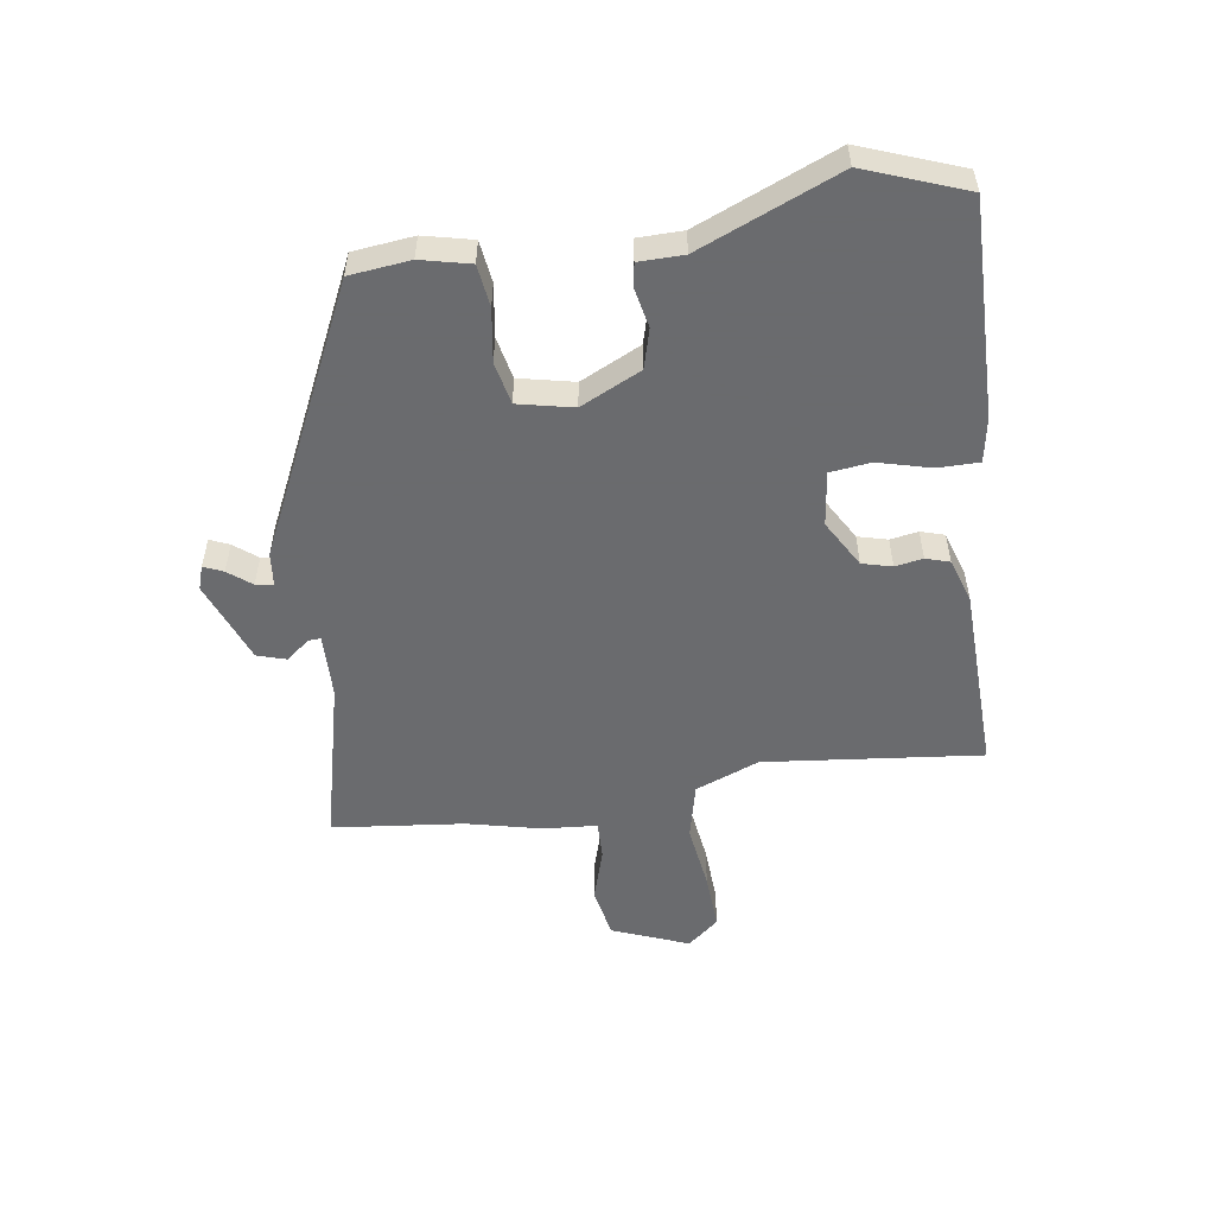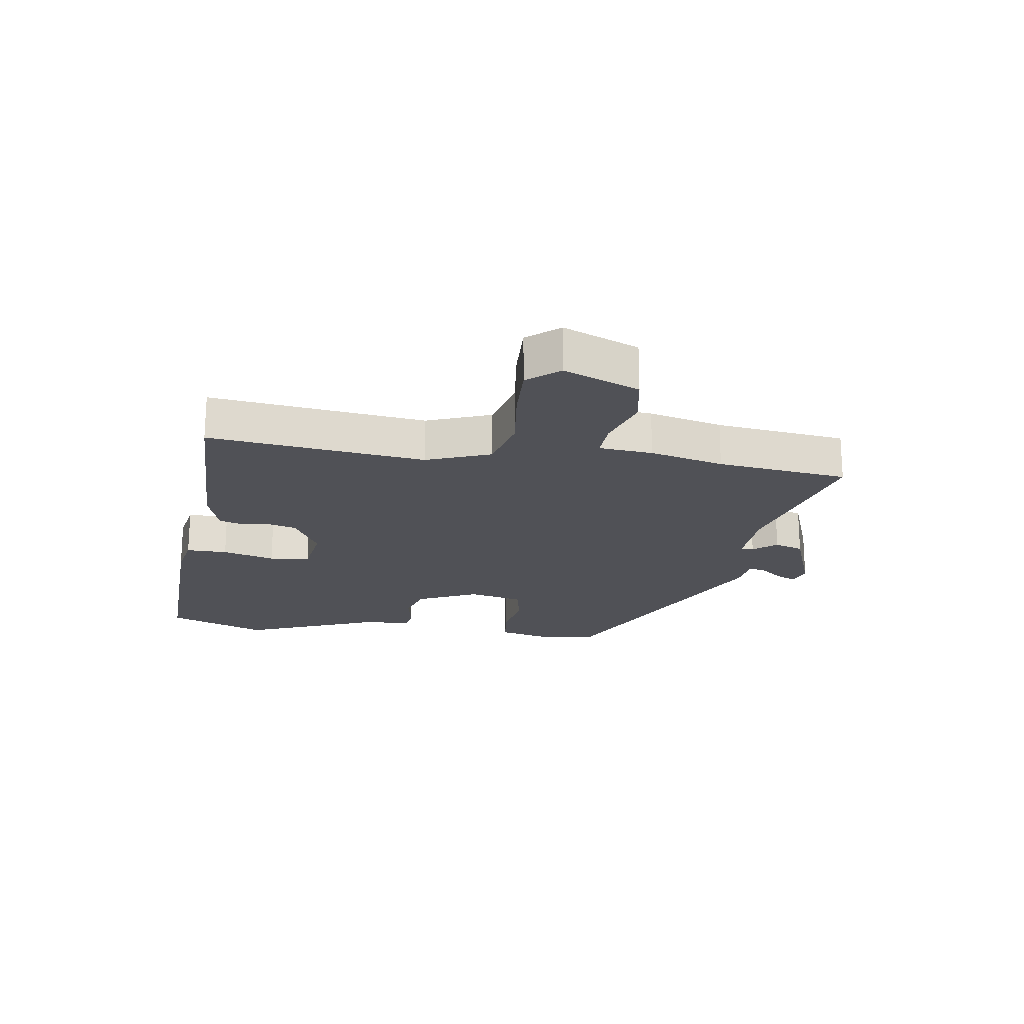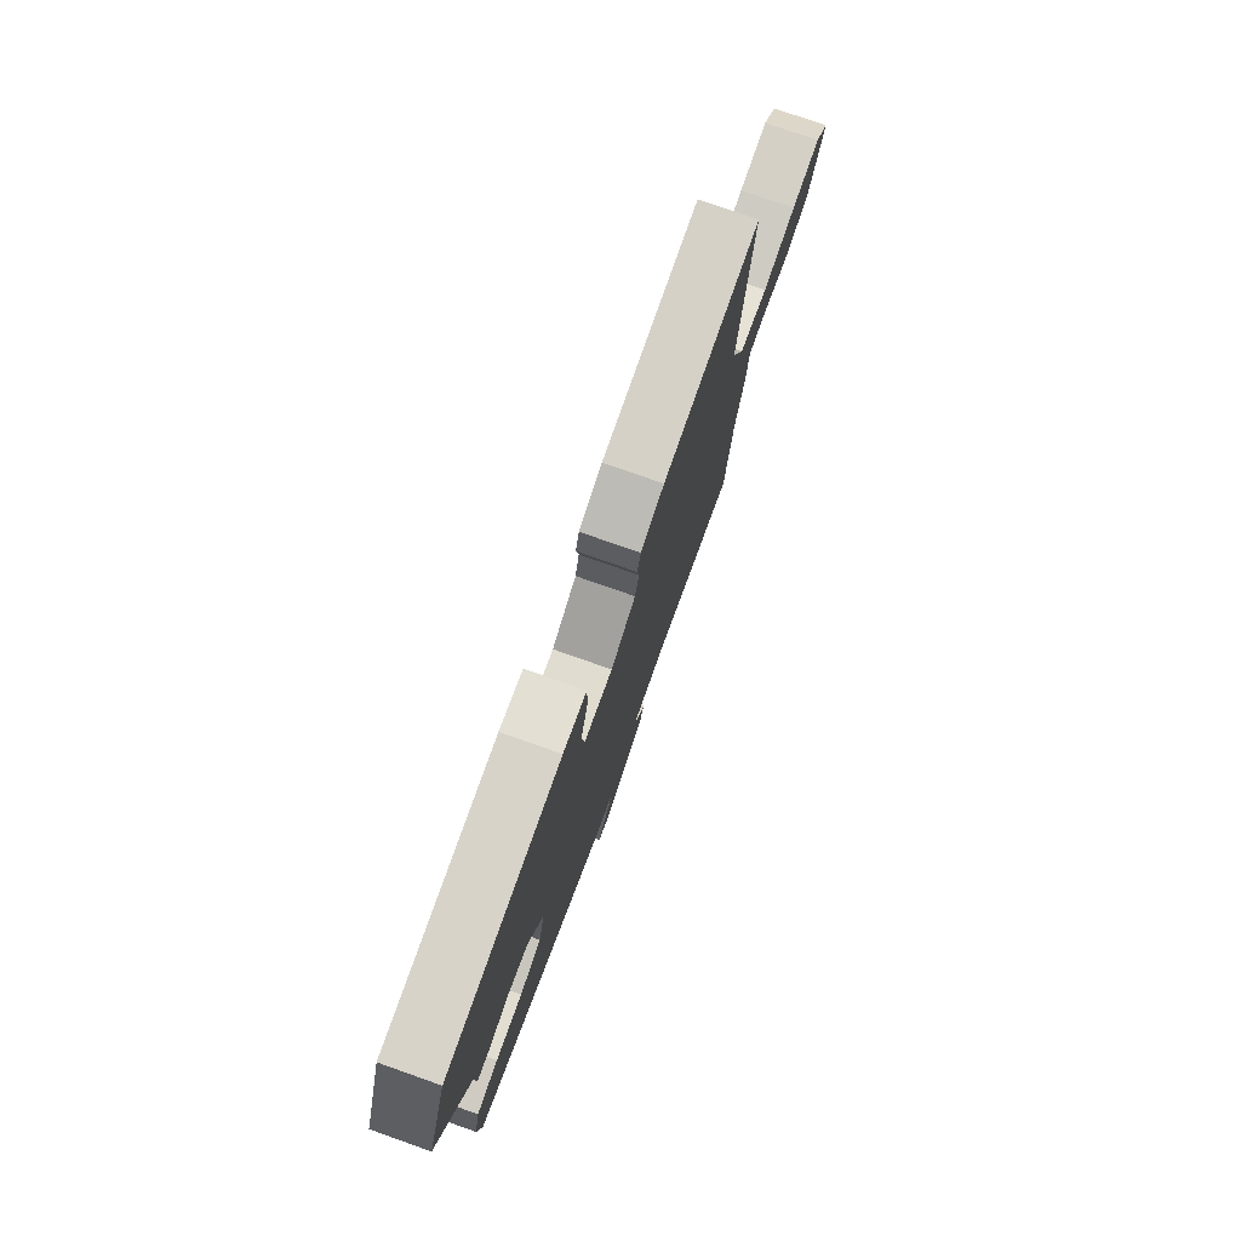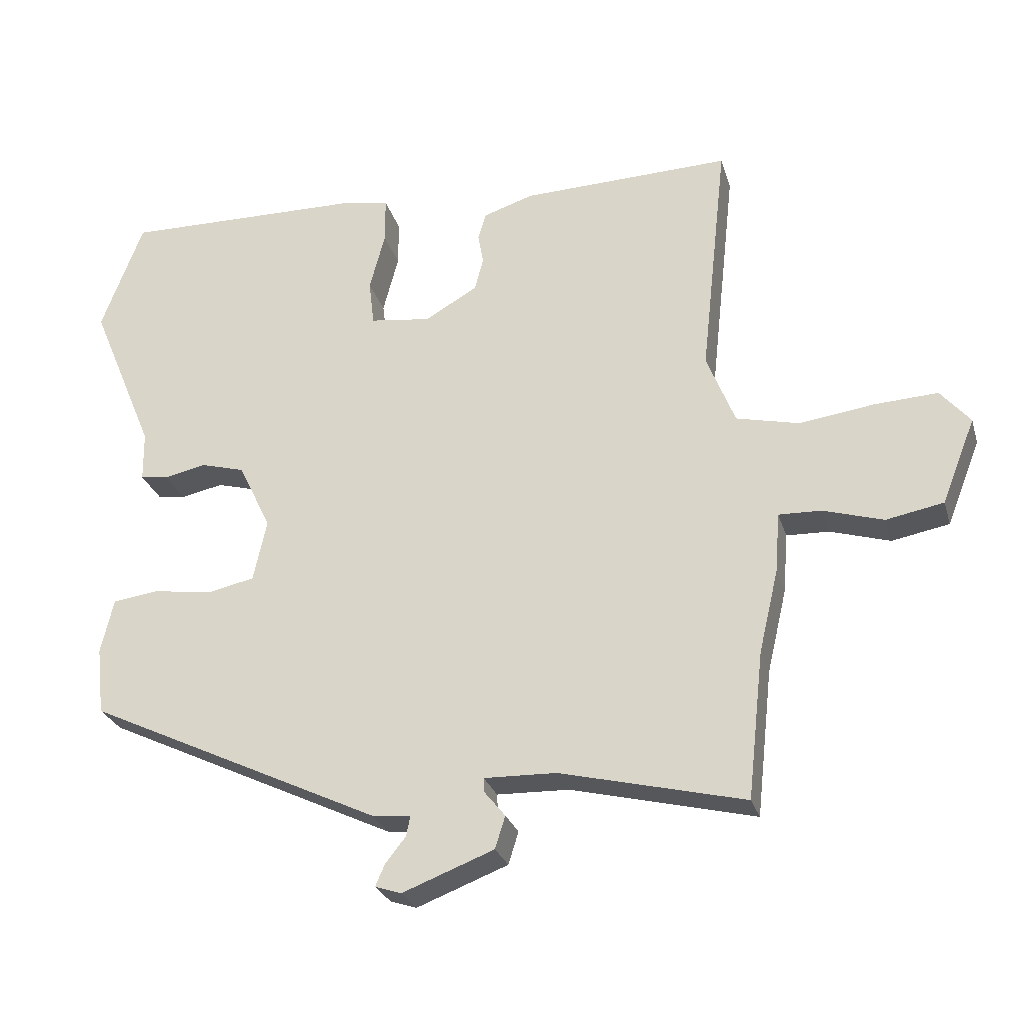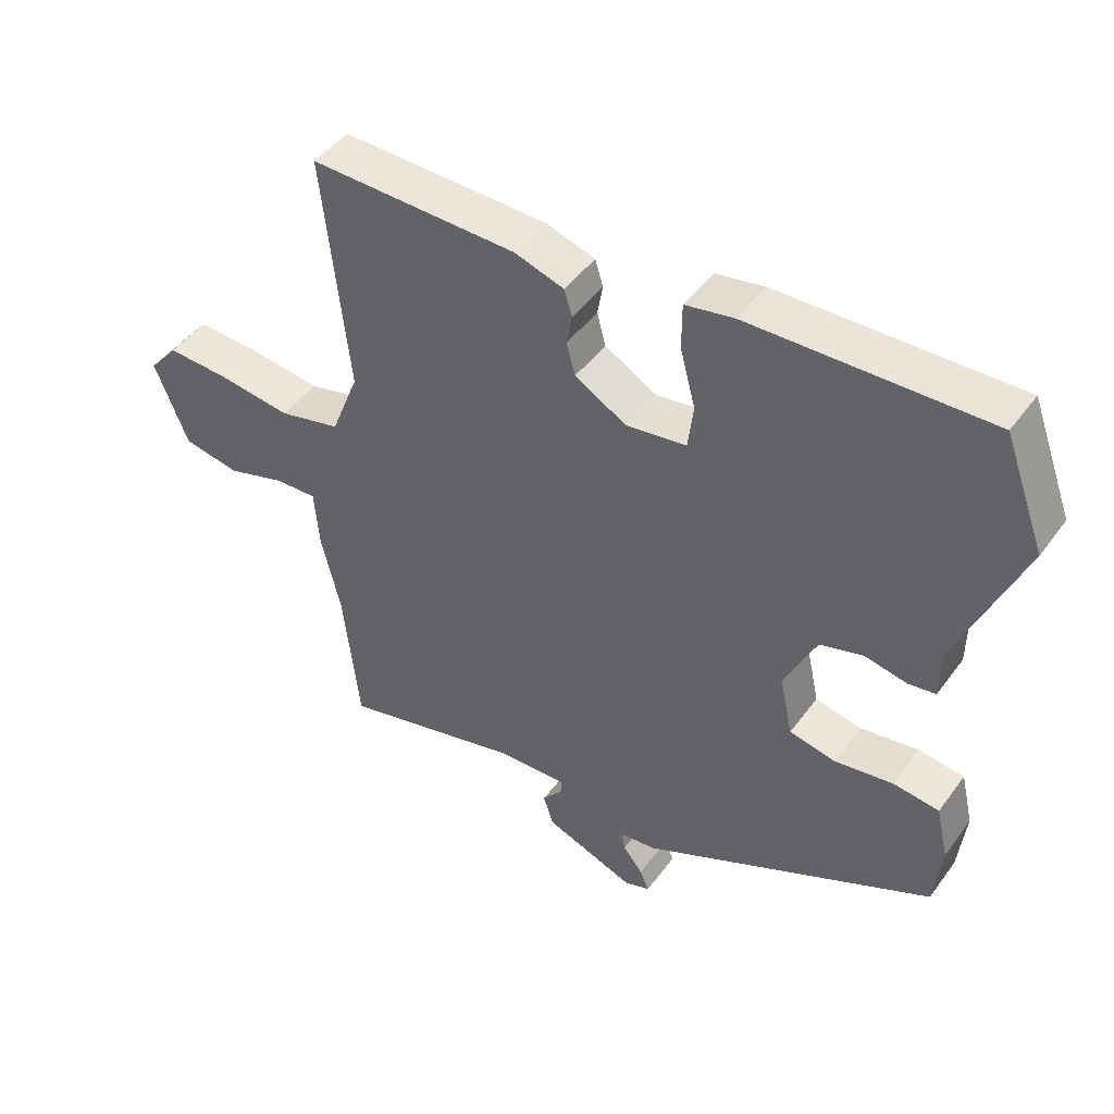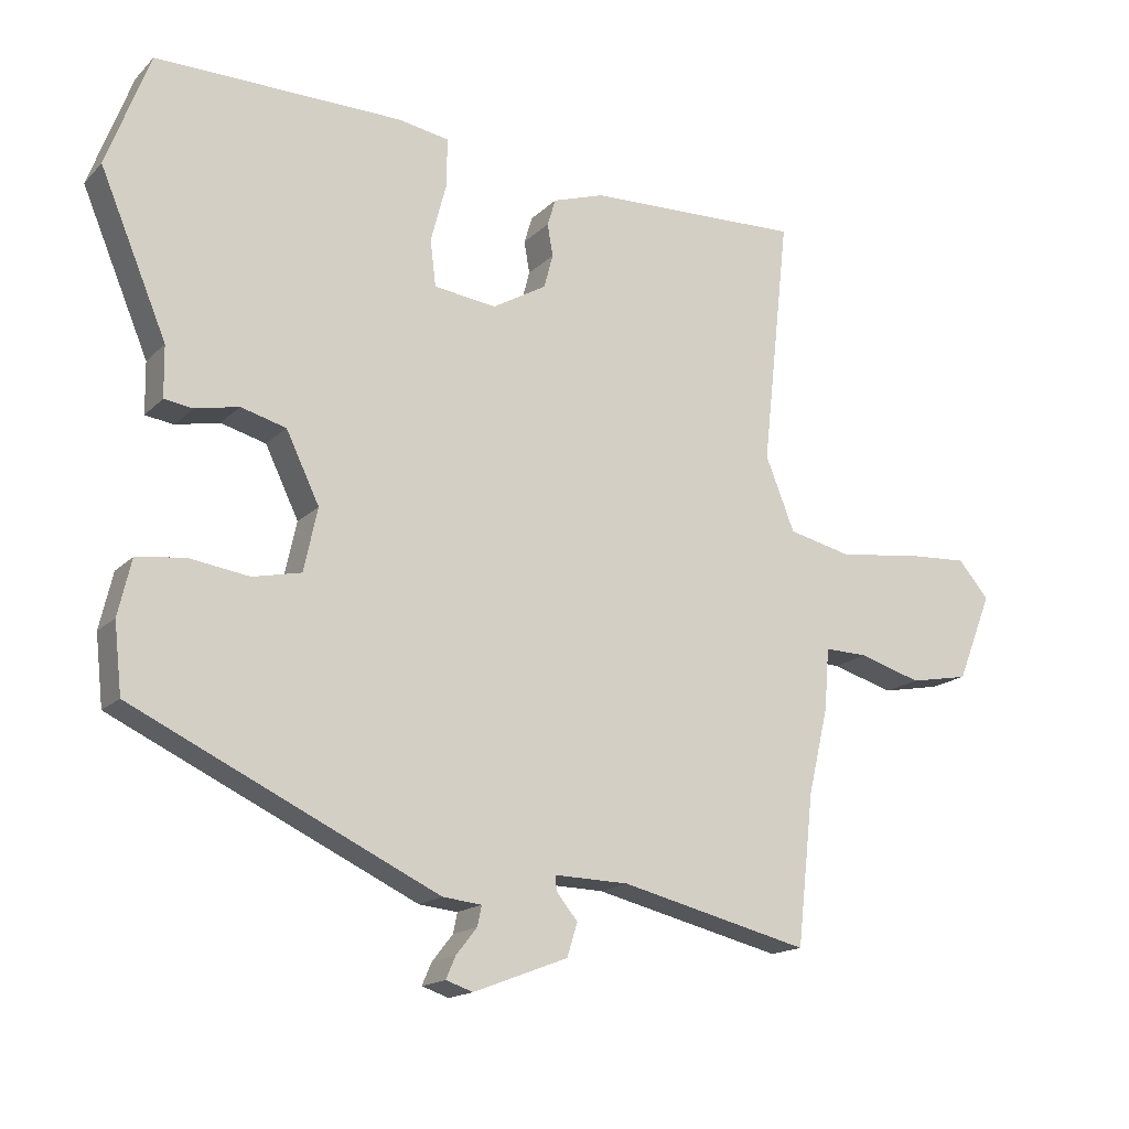
<metadata>
{"format":"obj","ext":"obj","renderer":"f3d","projection":"perspective","resolution":1024,"background":"white","views":[{"elev":-53.3,"azim":-81.5,"up":"+Y"},{"elev":-20.4,"azim":80.8,"up":"+Y"},{"elev":77.3,"azim":-70.6,"up":"+Z"},{"elev":-27.0,"azim":15.5,"up":"+Z"},{"elev":45.7,"azim":-146.0,"up":"+Z"},{"elev":-16.3,"azim":-28.6,"up":"+Z"}]}
</metadata>
<code>
v 0.516 0.07 -0.355
v 0.492 0.07 -0.572
v 0.219 0.07 -0.505
v 0.112 0.07 -0.502
v 0.113 0.07 -0.523
v 0.144 0.07 -0.561
v 0.129 0.07 -0.609
v -0.007 0.07 -0.661
v -0.046 0.07 -0.648
v -0.032 0.07 -0.616
v -0.002 0.07 -0.578
v 0.004 0.07 -0.549
v -0.052 0.07 -0.543
v -0.491 0.07 -0.334
v -0.502 0.07 -0.234
v -0.483 0.07 -0.153
v -0.414 0.07 -0.144
v -0.327 0.07 -0.157
v -0.257 0.07 -0.142
v -0.237 0.07 -0.051
v -0.285 0.07 0.049
v -0.35 0.07 0.067
v -0.413 0.07 0.054
v -0.454 0.07 0.06
v -0.455 0.07 0.134
v -0.551 0.07 0.364
v -0.489 0.07 0.529
v -0.133 0.07 0.523
v -0.06 0.07 0.51
v -0.06 0.07 0.442
v -0.083 0.07 0.355
v -0.075 0.07 0.288
v 0.015 0.07 0.276
v 0.093 0.07 0.321
v 0.106 0.07 0.37
v 0.098 0.07 0.416
v 0.11 0.07 0.455
v 0.184 0.07 0.479
v 0.495 0.07 0.488
v 0.456 0.07 0.13
v 0.498 0.07 0.024
v 0.591 0.07 0.002
v 0.701 0.07 0.017
v 0.795 0.07 0.022
v 0.839 0.07 -0.03
v 0.789 0.07 -0.156
v 0.704 0.07 -0.172
v 0.615 0.07 -0.145
v 0.552 0.07 -0.143
v 0.545 0.07 -0.232
v 0.516 0 -0.355
v 0.492 0 -0.572
v 0.219 0 -0.505
v 0.112 0 -0.502
v 0.113 0 -0.523
v 0.144 0 -0.561
v 0.129 0 -0.609
v -0.007 0 -0.661
v -0.046 0 -0.648
v -0.032 0 -0.616
v -0.002 0 -0.578
v 0.004 0 -0.549
v -0.052 0 -0.543
v -0.491 0 -0.334
v -0.502 0 -0.234
v -0.483 0 -0.153
v -0.414 0 -0.144
v -0.327 0 -0.157
v -0.257 0 -0.142
v -0.237 0 -0.051
v -0.285 0 0.049
v -0.35 0 0.067
v -0.413 0 0.054
v -0.454 0 0.06
v -0.455 0 0.134
v -0.551 0 0.364
v -0.489 0 0.529
v -0.133 0 0.523
v -0.06 0 0.51
v -0.06 0 0.442
v -0.083 0 0.355
v -0.075 0 0.288
v 0.015 0 0.276
v 0.093 0 0.321
v 0.106 0 0.37
v 0.098 0 0.416
v 0.11 0 0.455
v 0.184 0 0.479
v 0.495 0 0.488
v 0.456 0 0.13
v 0.498 0 0.024
v 0.591 0 0.002
v 0.701 0 0.017
v 0.795 0 0.022
v 0.839 0 -0.03
v 0.789 0 -0.156
v 0.704 0 -0.172
v 0.615 0 -0.145
v 0.552 0 -0.143
v 0.545 0 -0.232
f 49 50 1
f 46 47 48
f 45 46 48
f 44 45 48
f 43 44 48
f 42 43 48
f 41 42 48 49
f 40 41 49 1
f 38 39 40
f 37 38 40
f 36 37 40
f 35 36 40
f 1 2 3
f 40 1 3
f 35 40 3
f 34 35 3
f 29 30 31
f 28 29 31
f 27 28 31
f 26 27 31
f 25 26 31
f 25 31 32
f 24 25 32
f 23 24 32
f 22 23 32
f 21 22 32 33
f 16 17 18
f 15 16 18
f 14 15 18
f 13 14 18
f 12 13 18
f 12 18 19
f 9 10 11
f 8 9 11
f 7 8 11
f 6 7 11
f 5 6 11
f 4 5 11 12
f 34 3 4
f 33 34 4
f 21 33 4
f 20 21 4
f 4 12 19 20
f 51 100 99
f 98 97 96
f 98 96 95
f 98 95 94
f 98 94 93
f 98 93 92
f 99 98 92 91
f 51 99 91 90
f 90 89 88
f 90 88 87
f 90 87 86
f 90 86 85
f 53 52 51
f 53 51 90
f 53 90 85
f 53 85 84
f 81 80 79
f 81 79 78
f 81 78 77
f 81 77 76
f 81 76 75
f 82 81 75
f 82 75 74
f 82 74 73
f 82 73 72
f 83 82 72 71
f 68 67 66
f 68 66 65
f 68 65 64
f 68 64 63
f 68 63 62
f 69 68 62
f 61 60 59
f 61 59 58
f 61 58 57
f 61 57 56
f 61 56 55
f 62 61 55 54
f 54 53 84
f 54 84 83
f 54 83 71
f 54 71 70
f 70 69 62 54
f 1 51 52 2
f 2 52 53 3
f 3 53 54 4
f 4 54 55 5
f 5 55 56 6
f 6 56 57 7
f 7 57 58 8
f 8 58 59 9
f 9 59 60 10
f 10 60 61 11
f 11 61 62 12
f 12 62 63 13
f 13 63 64 14
f 14 64 65 15
f 15 65 66 16
f 16 66 67 17
f 17 67 68 18
f 18 68 69 19
f 19 69 70 20
f 20 70 71 21
f 21 71 72 22
f 22 72 73 23
f 23 73 74 24
f 24 74 75 25
f 25 75 76 26
f 26 76 77 27
f 27 77 78 28
f 28 78 79 29
f 29 79 80 30
f 30 80 81 31
f 31 81 82 32
f 32 82 83 33
f 33 83 84 34
f 34 84 85 35
f 35 85 86 36
f 36 86 87 37
f 37 87 88 38
f 38 88 89 39
f 39 89 90 40
f 40 90 91 41
f 41 91 92 42
f 42 92 93 43
f 43 93 94 44
f 44 94 95 45
f 45 95 96 46
f 46 96 97 47
f 47 97 98 48
f 48 98 99 49
f 49 99 100 50
f 50 100 51 1

</code>
